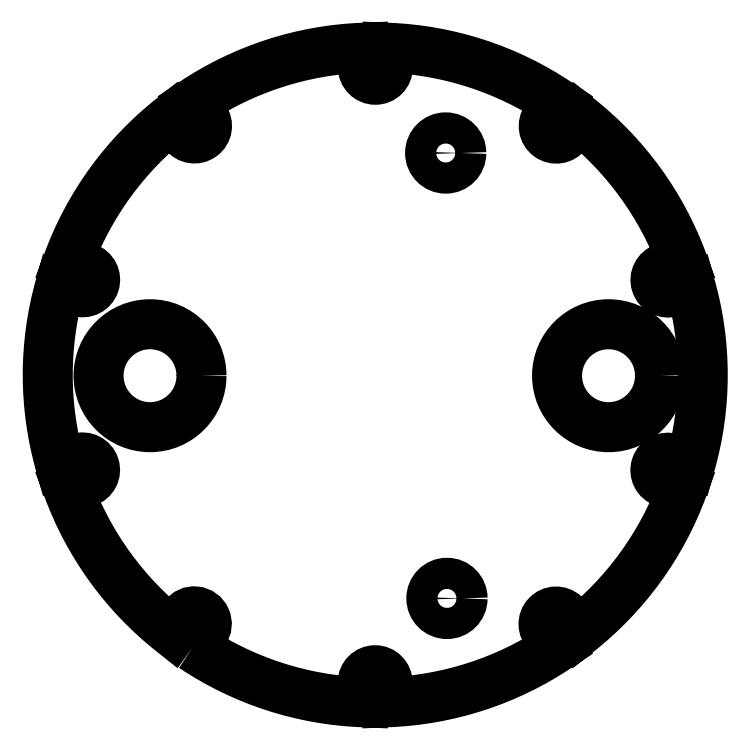
<metadata>
{"format":"dxf","ext":"dxf","renderer":"ezdxf+matplotlib","layout":"modelspace","background":"white","min_lineweight":24,"dpi":150}
</metadata>
<code>
0
SECTION
2
ENTITIES
0
CIRCLE
8
0
10
22.8
20
72.4
30
0
40
5
210
0
220
-0
230
1
0
CIRCLE
8
0
10
75
20
1
30
0
40
16.5
210
0
220
-0
230
1
0
CIRCLE
8
0
10
-72
20
1
30
0
40
16.5
210
0
220
-0
230
1
0
CIRCLE
8
0
10
23.2
20
-70.4
30
0
40
5
210
0
220
-0
230
1
0
LWPOLYLINE
8
0
90
40
70
1
43
0
10
-58.26
20
-85.98
42
0.1389
10
-3.832
20
-103.7
10
-3.832
20
-97.44
42
-1
10
4.168
20
-97.44
10
4.168
20
-103.7
42
0.1389
10
58.61
20
-86.03
10
54.93
20
-80.97
42
-1
10
61.41
20
-76.27
10
65.09
20
-81.33
42
0.1389
10
98.75
20
-35.04
10
92.8
20
-33.11
42
-1
10
95.27
20
-25.5
10
101.2
20
-27.43
42
0.1389
10
101.2
20
29.81
10
95.3
20
27.87
42
-1
10
92.82
20
35.48
10
98.78
20
37.41
42
0.1389
10
65.15
20
83.73
10
61.48
20
78.67
42
-1
10
55
20
83.37
10
58.68
20
88.44
42
0.1389
10
4.254
20
106.1
10
4.254
20
99.89
42
-1
10
-3.746
20
99.89
10
-3.746
20
106.2
42
0.1389
10
-58.19
20
88.49
10
-54.51
20
83.43
42
-1
10
-60.98
20
78.72
10
-64.66
20
83.79
42
0.1389
10
-98.33
20
37.5
10
-92.38
20
35.56
42
-1
10
-94.85
20
27.95
10
-100.8
20
29.89
42
0.1389
10
-100.8
20
-27.35
10
-94.87
20
-25.42
42
-1
10
-92.4
20
-33.02
10
-98.36
20
-34.96
42
0.1389
10
-64.73
20
-81.28
10
-61.05
20
-76.22
42
-1
10
-54.58
20
-80.92
0
ENDSEC
0
EOF

</code>
